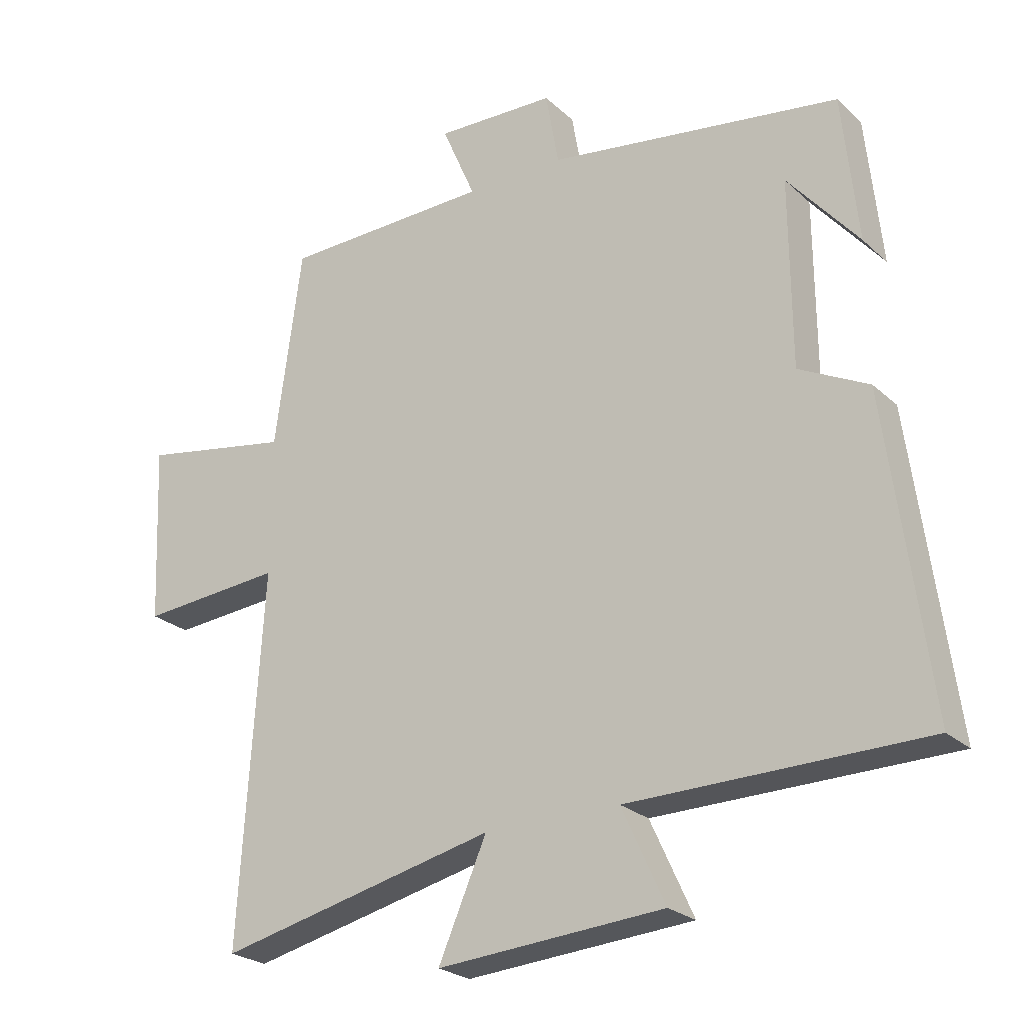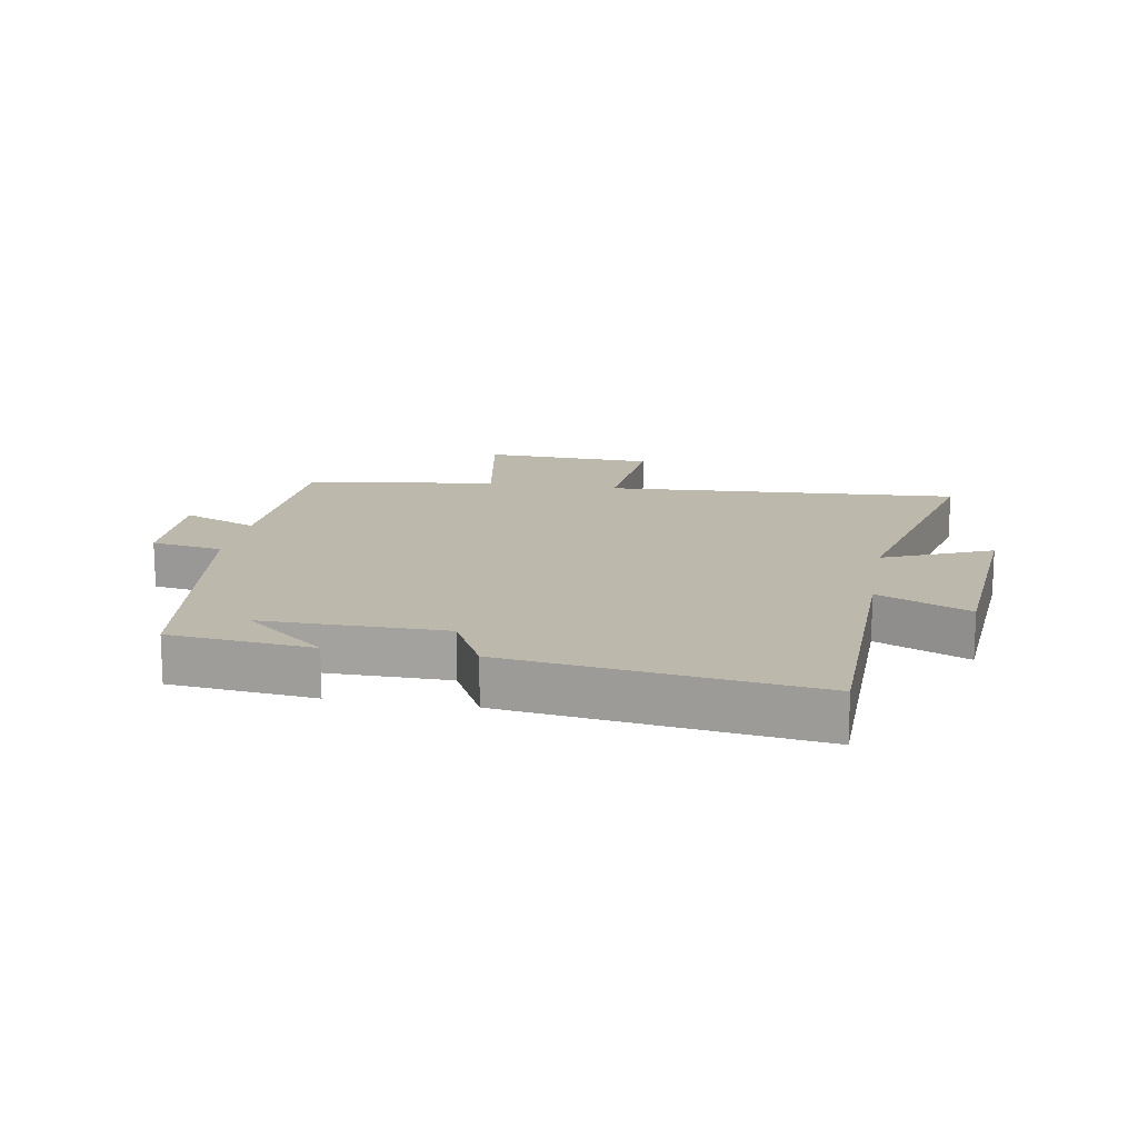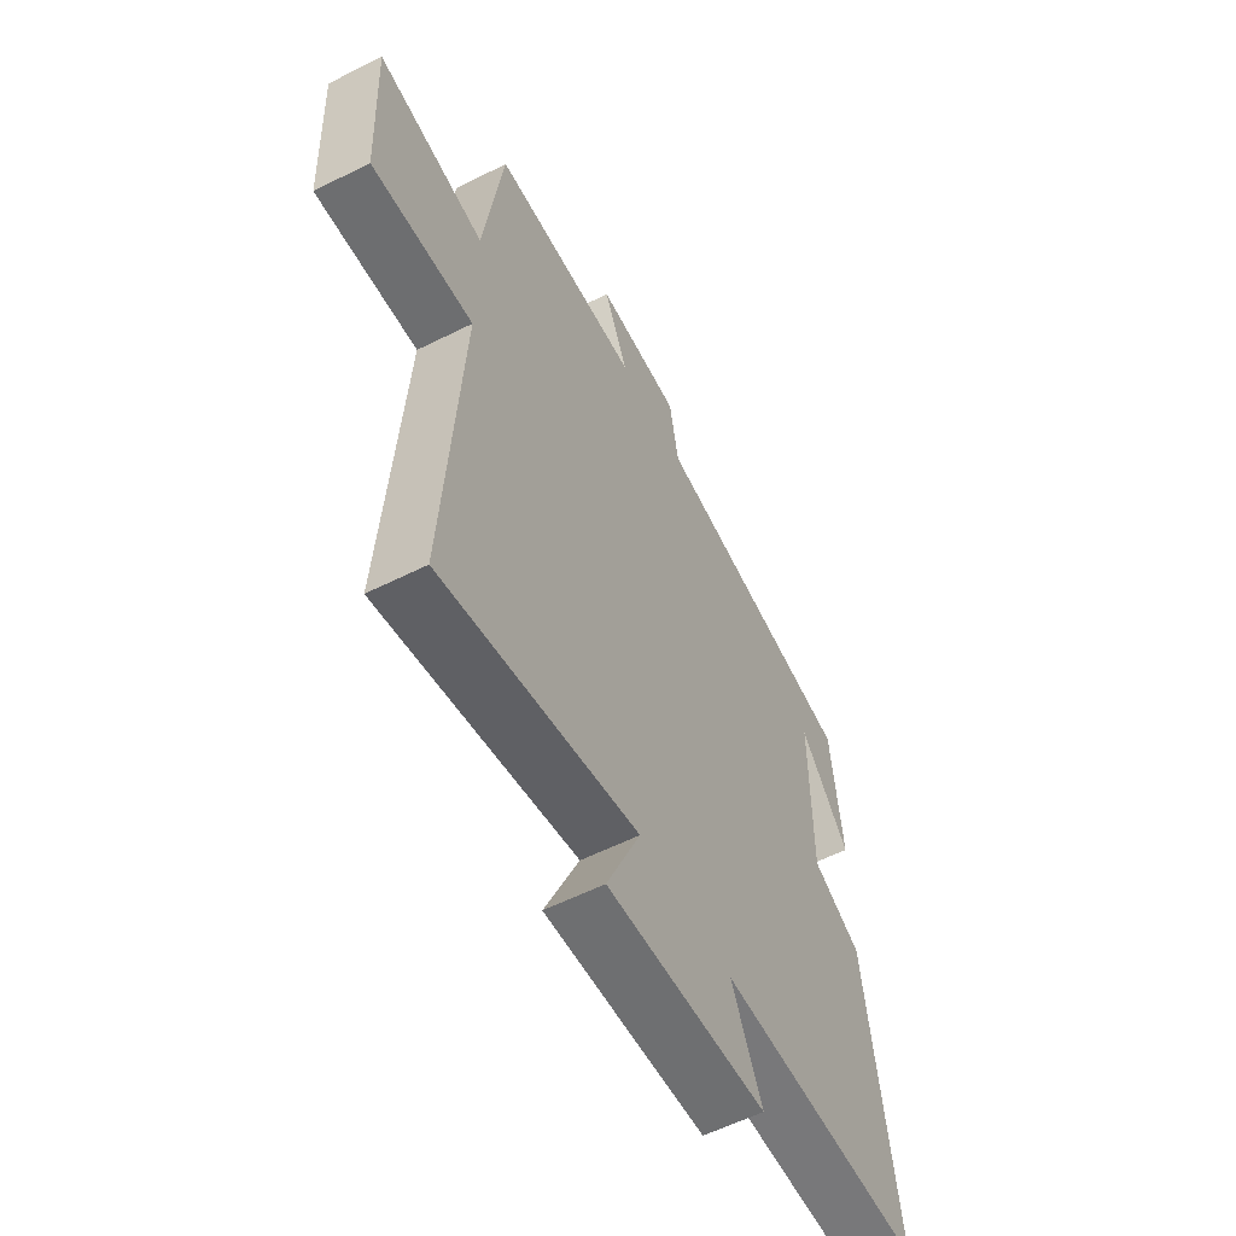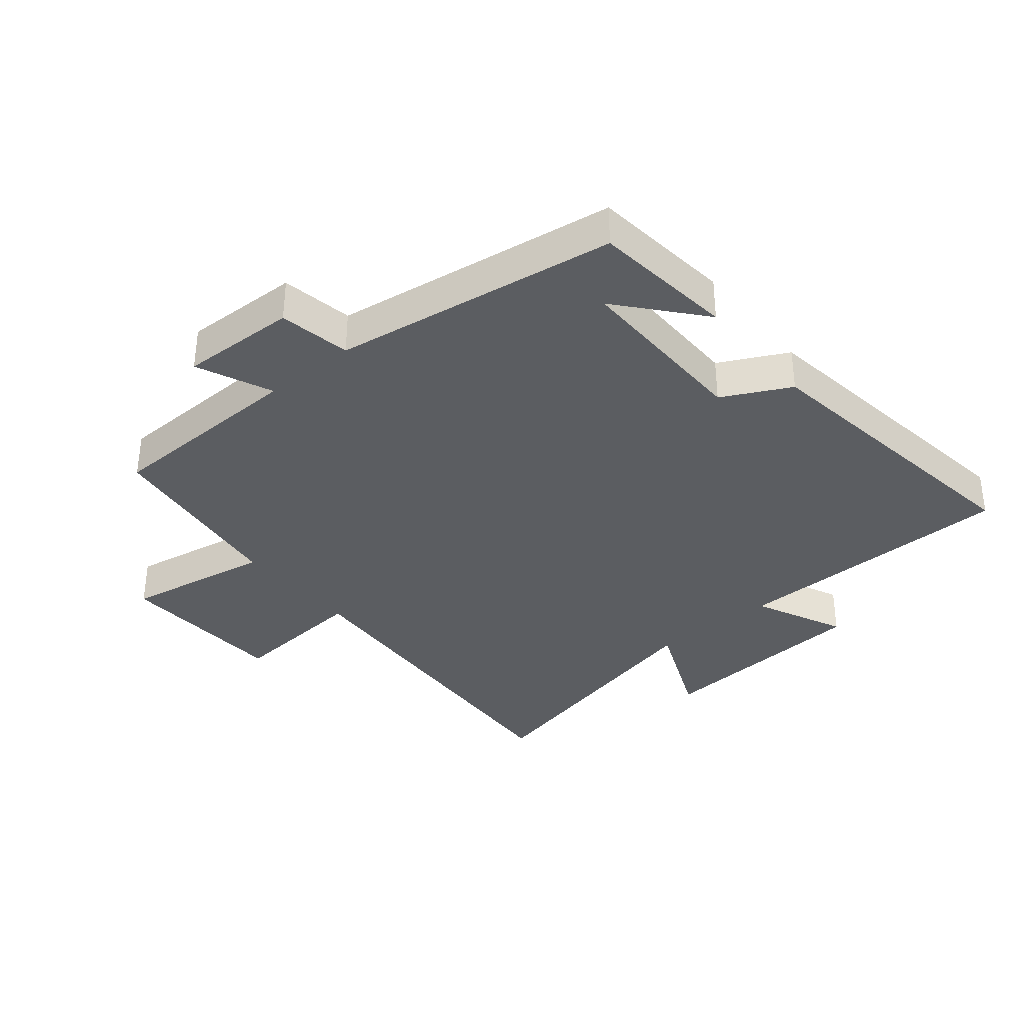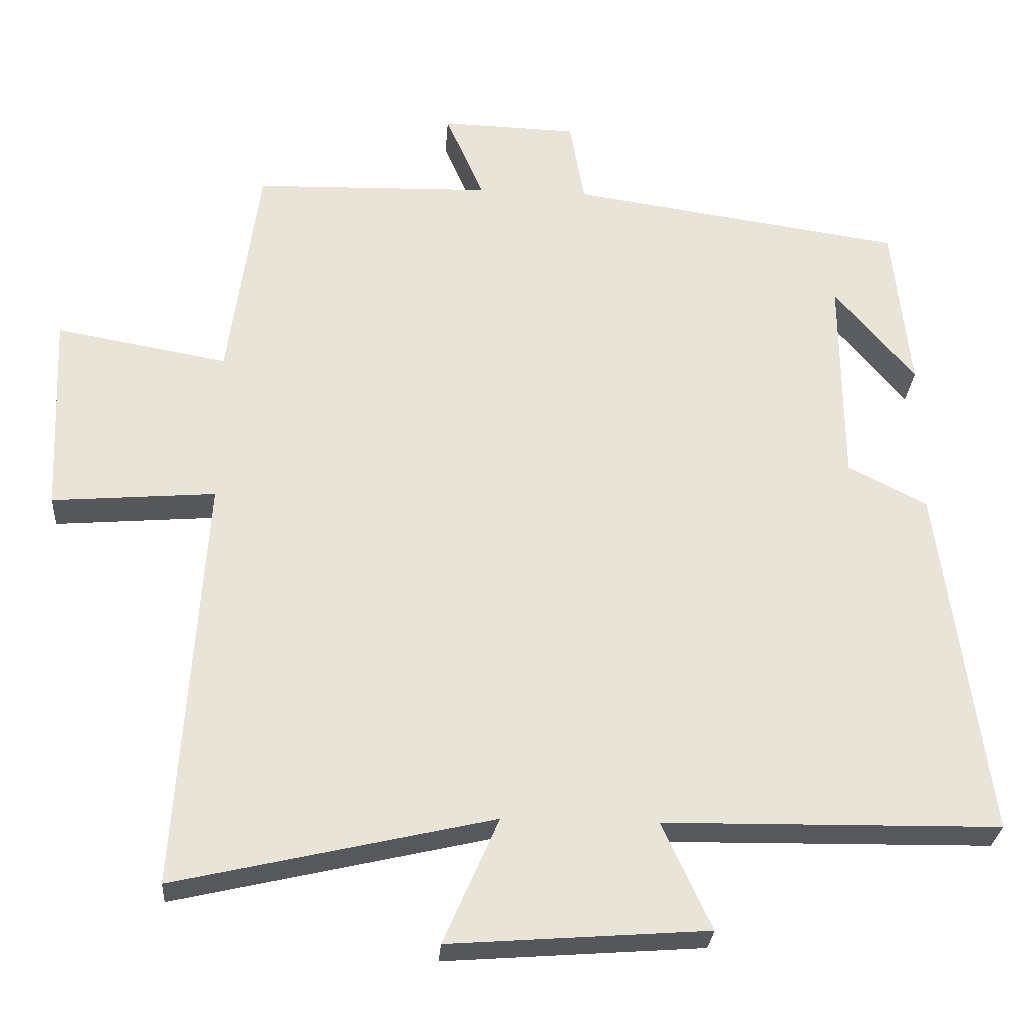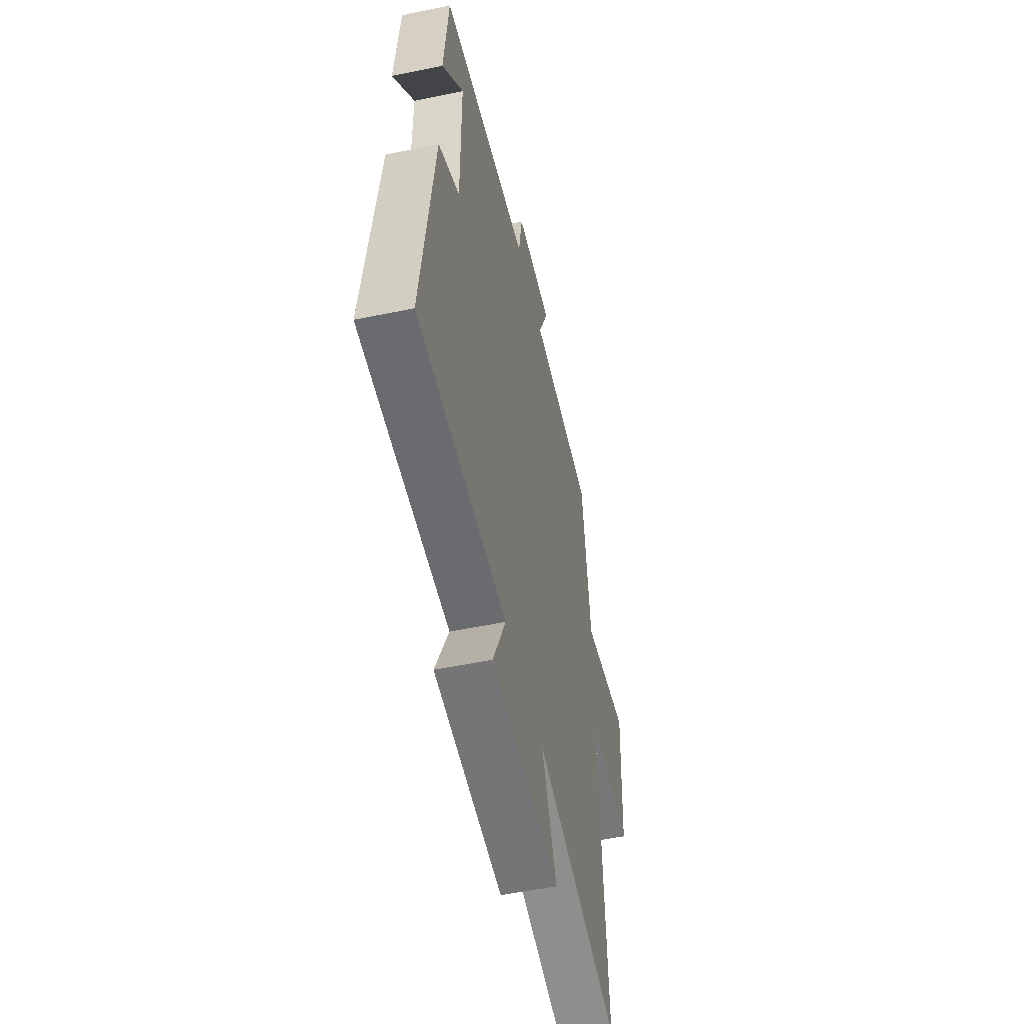
<metadata>
{"format":"obj","ext":"obj","renderer":"f3d","projection":"perspective","resolution":1024,"background":"white","views":[{"elev":-24.4,"azim":34.6,"up":"+Z"},{"elev":14.9,"azim":100.0,"up":"+Y"},{"elev":-58.1,"azim":-62.6,"up":"+Z"},{"elev":-35.5,"azim":39.6,"up":"+Y"},{"elev":-28.2,"azim":-3.9,"up":"+Z"},{"elev":-52.6,"azim":102.6,"up":"+Z"}]}
</metadata>
<code>
v -0.536 0.07 -0.6
v -0.5 0.07 -0.031
v -0.723 0.07 -0.049
v -0.735 0.07 0.227
v -0.5 0.07 0.185
v -0.458 0.07 0.492
v -0.133 0.07 0.5
v -0.185 0.07 0.621
v 0.001 0.07 0.615
v 0.021 0.07 0.5
v 0.476 0.07 0.433
v 0.5 0.07 0.204
v 0.39 0.07 0.335
v 0.392 0.07 0.045
v 0.5 0.07 -0.01
v 0.565 0.07 -0.494
v 0.107 0.07 -0.5
v 0.174 0.07 -0.646
v -0.178 0.07 -0.672
v -0.103 0.07 -0.5
v -0.536 0 -0.6
v -0.5 0 -0.031
v -0.723 0 -0.049
v -0.735 0 0.227
v -0.5 0 0.185
v -0.458 0 0.492
v -0.133 0 0.5
v -0.185 0 0.621
v 0.001 0 0.615
v 0.021 0 0.5
v 0.476 0 0.433
v 0.5 0 0.204
v 0.39 0 0.335
v 0.392 0 0.045
v 0.5 0 -0.01
v 0.565 0 -0.494
v 0.107 0 -0.5
v 0.174 0 -0.646
v -0.178 0 -0.672
v -0.103 0 -0.5
f 17 18 19 20
f 16 17 20
f 15 16 20
f 14 15 20
f 20 1 2
f 14 20 2
f 13 14 2
f 11 12 13
f 13 2 3
f 11 13 3
f 10 11 3
f 7 8 9 10
f 5 6 7 10
f 5 10 3
f 3 4 5
f 40 39 38 37
f 40 37 36
f 40 36 35
f 40 35 34
f 22 21 40
f 22 40 34
f 22 34 33
f 33 32 31
f 23 22 33
f 23 33 31
f 23 31 30
f 30 29 28 27
f 30 27 26 25
f 23 30 25
f 25 24 23
f 1 21 22 2
f 2 22 23 3
f 3 23 24 4
f 4 24 25 5
f 5 25 26 6
f 6 26 27 7
f 7 27 28 8
f 8 28 29 9
f 9 29 30 10
f 10 30 31 11
f 11 31 32 12
f 12 32 33 13
f 13 33 34 14
f 14 34 35 15
f 15 35 36 16
f 16 36 37 17
f 17 37 38 18
f 18 38 39 19
f 19 39 40 20
f 20 40 21 1

</code>
